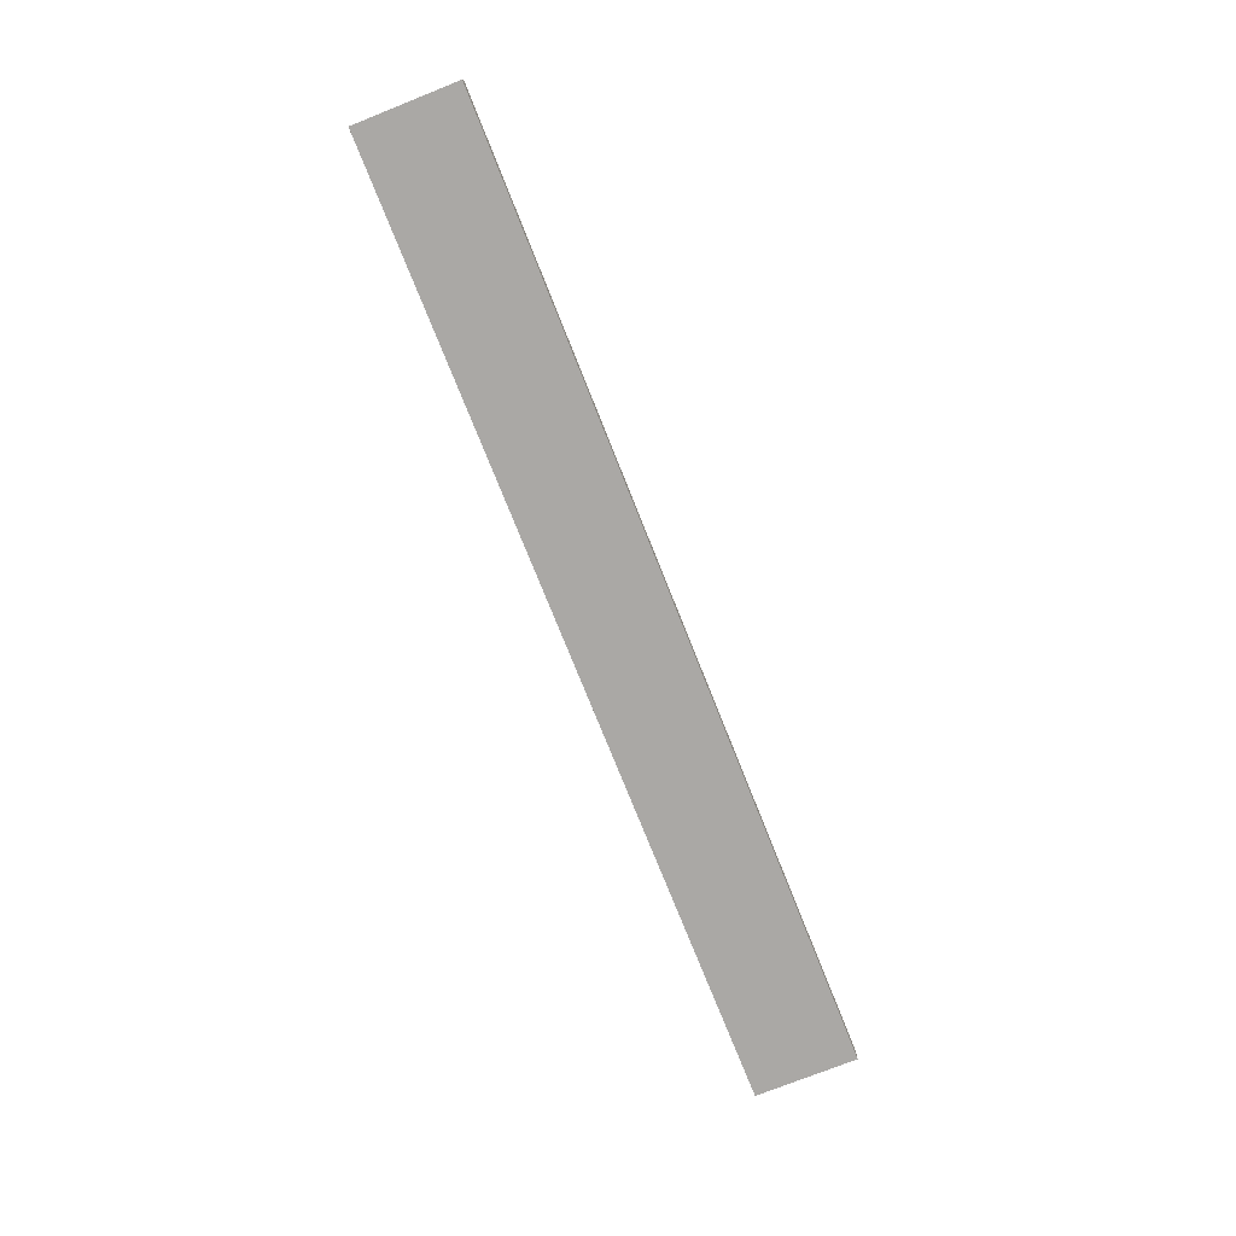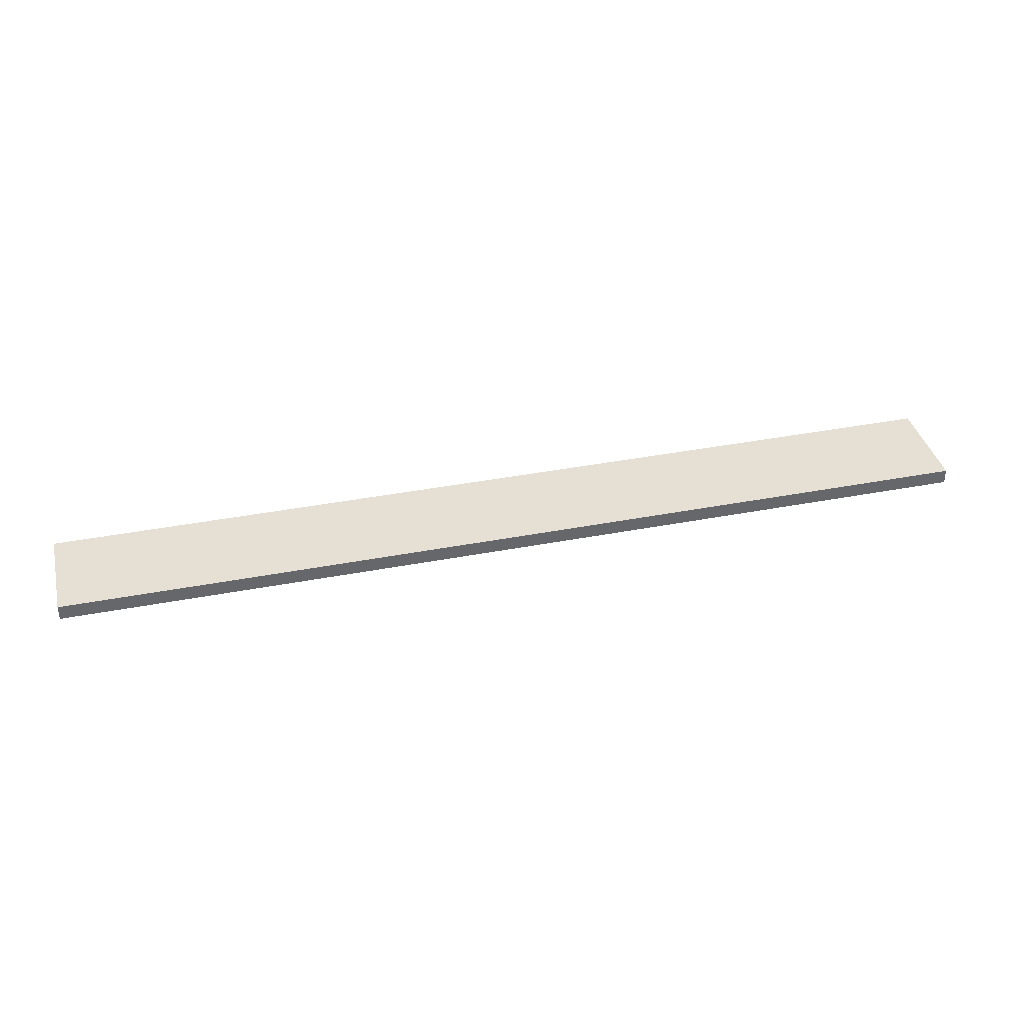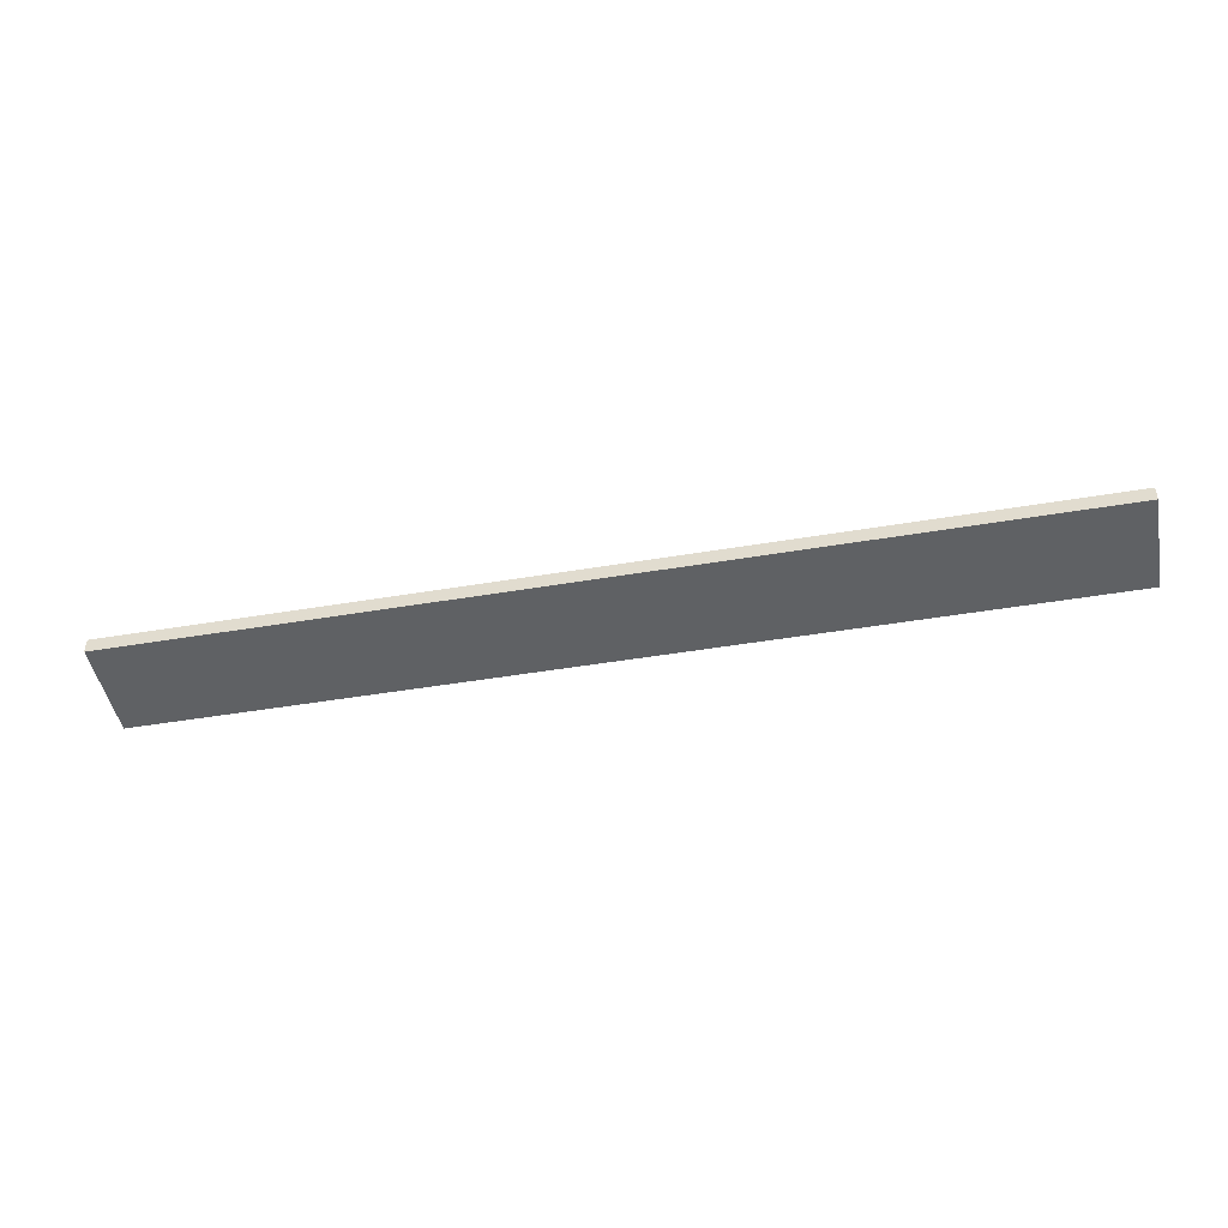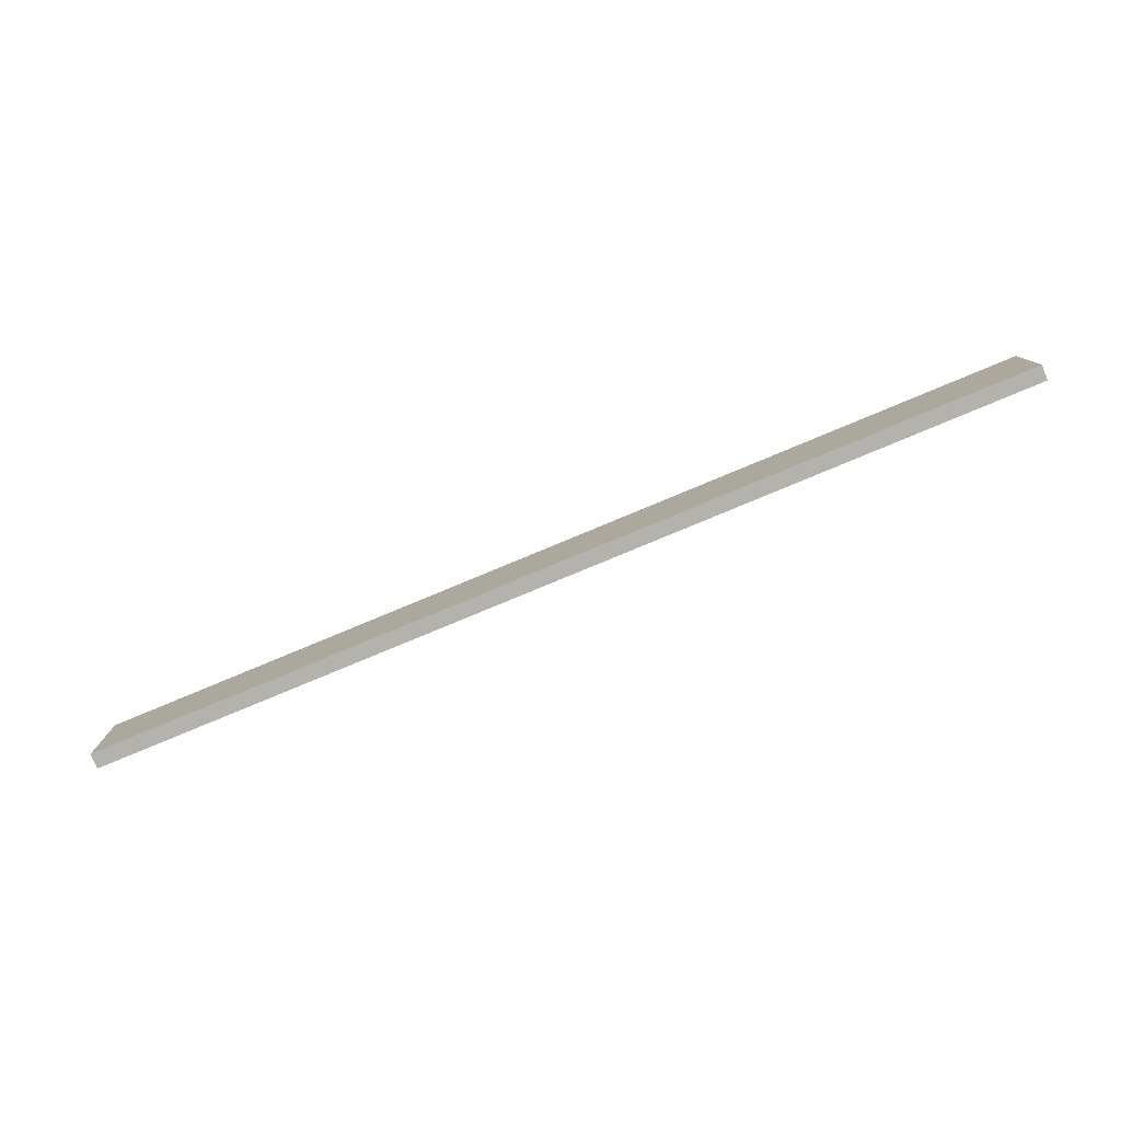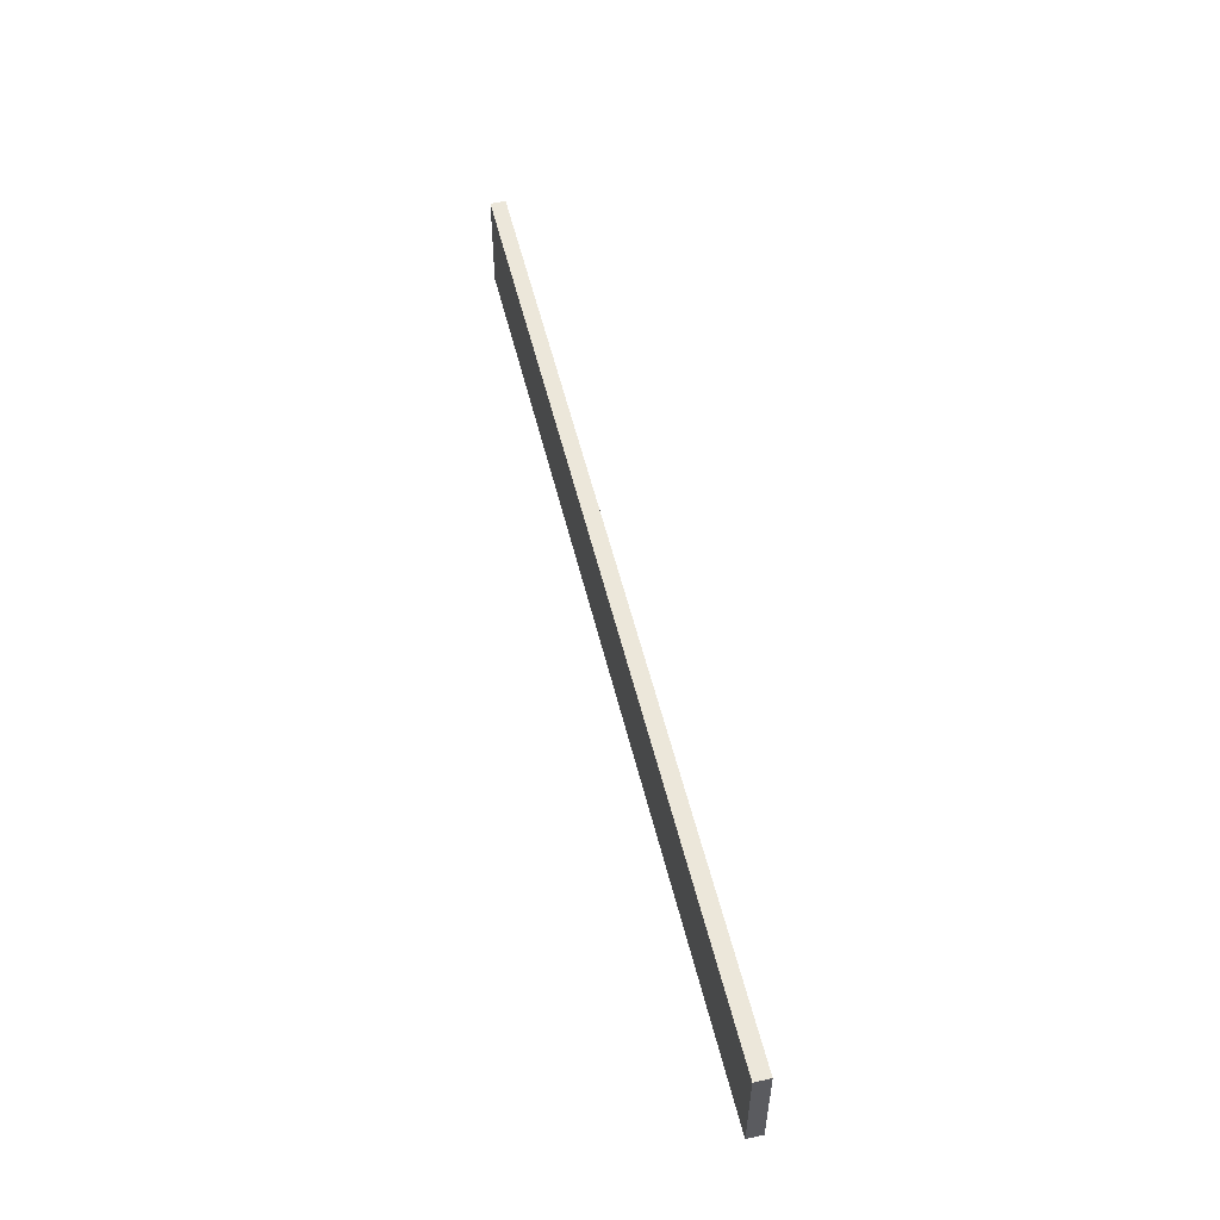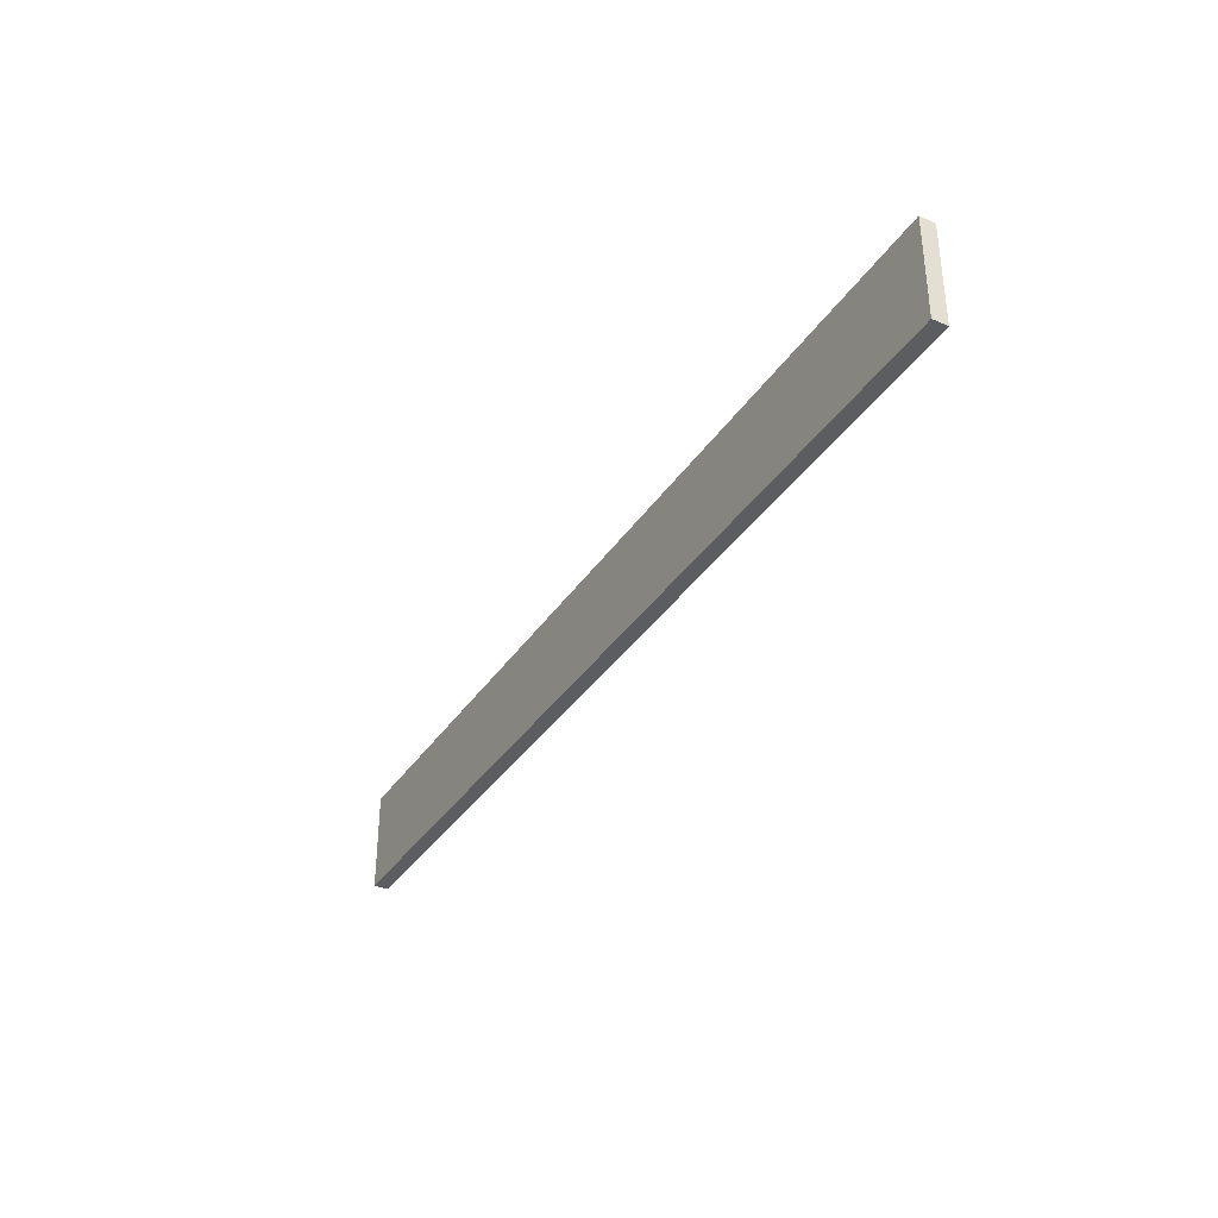
<metadata>
{"format":"obj","ext":"obj","renderer":"f3d","projection":"perspective","resolution":1024,"background":"white","views":[{"elev":-75.2,"azim":111.7,"up":"+Z"},{"elev":38.2,"azim":166.3,"up":"+Z"},{"elev":-46.5,"azim":-169.1,"up":"+Z"},{"elev":-79.5,"azim":-157.4,"up":"+Y"},{"elev":53.2,"azim":76.6,"up":"+Y"},{"elev":-35.7,"azim":-119.2,"up":"+Y"}]}
</metadata>
<code>
o SP_copy_001/SP/mesh7/mesh7-geometry#mesh7-geometry
v -0.4339 -0.03868 -0.2192
v 0.4599 0.05743 -0.2192
v -0.4339 0.05743 -0.2192
v 0.4599 -0.03868 -0.2192
v -0.4339 0.05743 -0.2336
v 0.4599 -0.03868 -0.2336
v 0.4599 0.05743 -0.2336
v -0.4339 -0.03868 -0.2336
f 1 2 3
f 2 1 4
f 3 2 1
f 4 1 2
f 2 5 3
f 3 5 2
f 5 1 3
f 3 1 5
f 1 6 4
f 4 6 1
f 6 2 4
f 4 2 6
f 5 2 7
f 7 2 5
f 1 5 8
f 8 5 1
f 6 1 8
f 8 1 6
f 2 6 7
f 7 6 2
f 6 5 7
f 7 5 6
f 5 6 8
f 8 6 5

</code>
